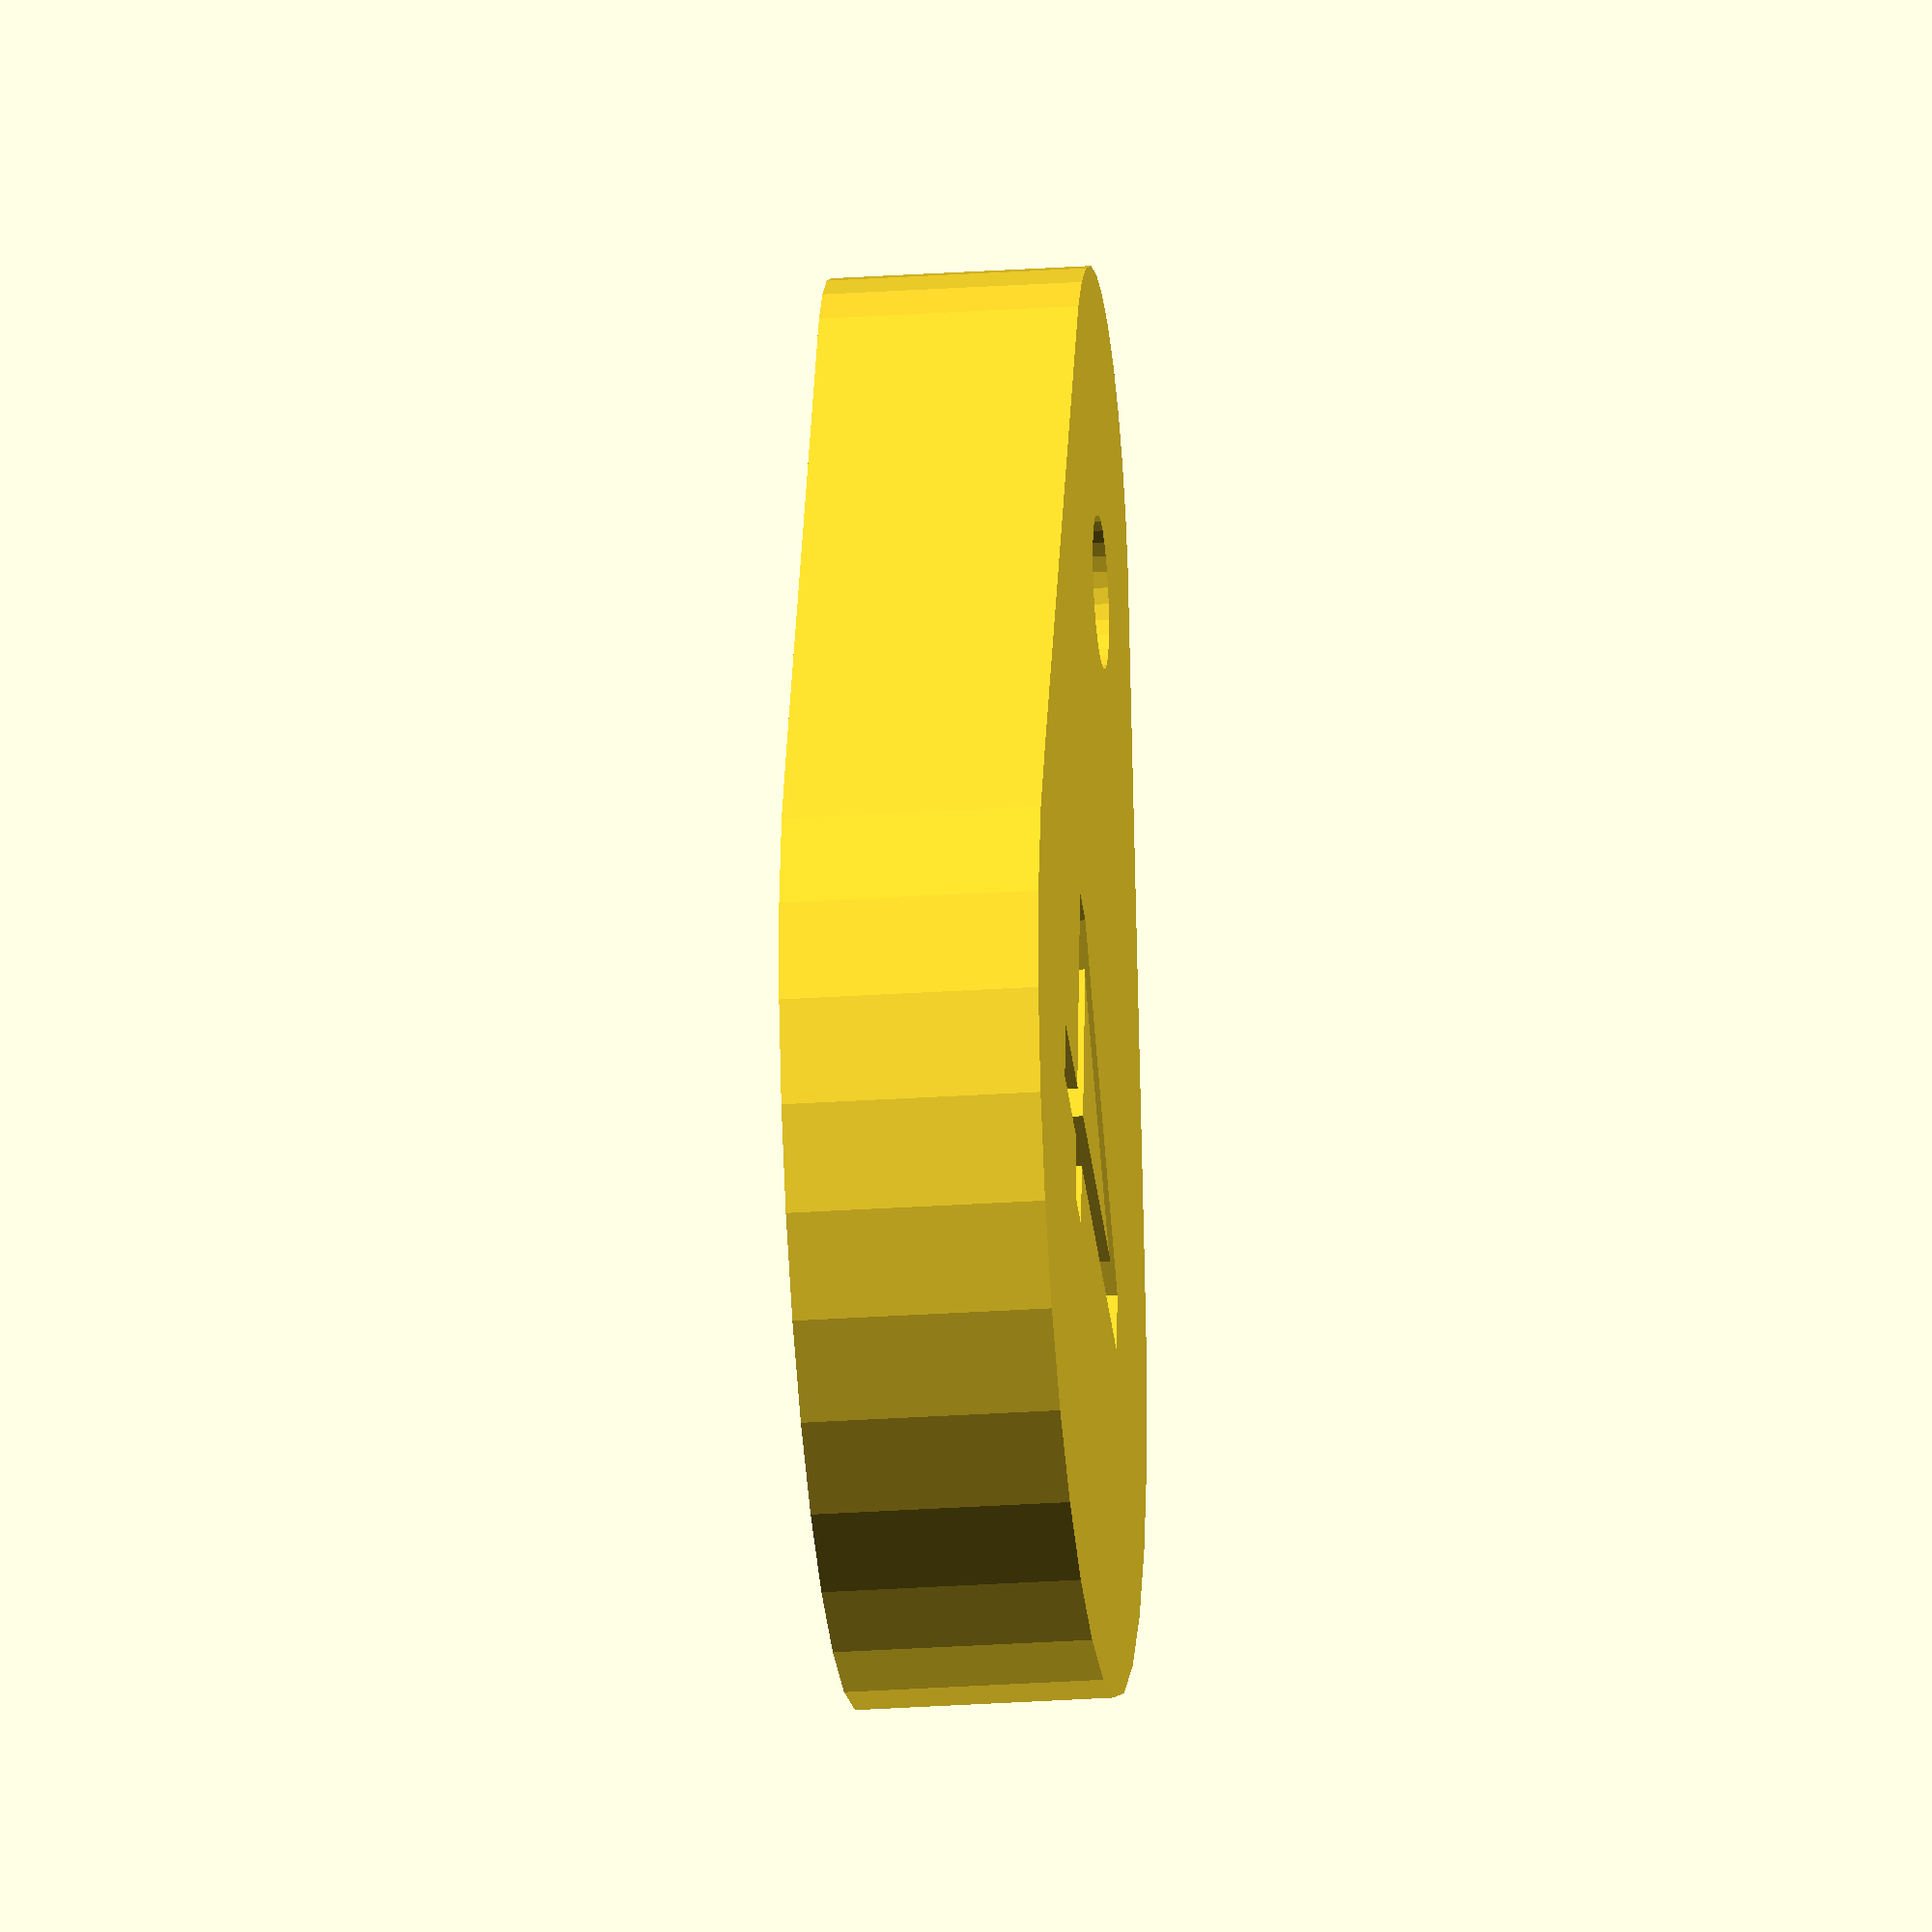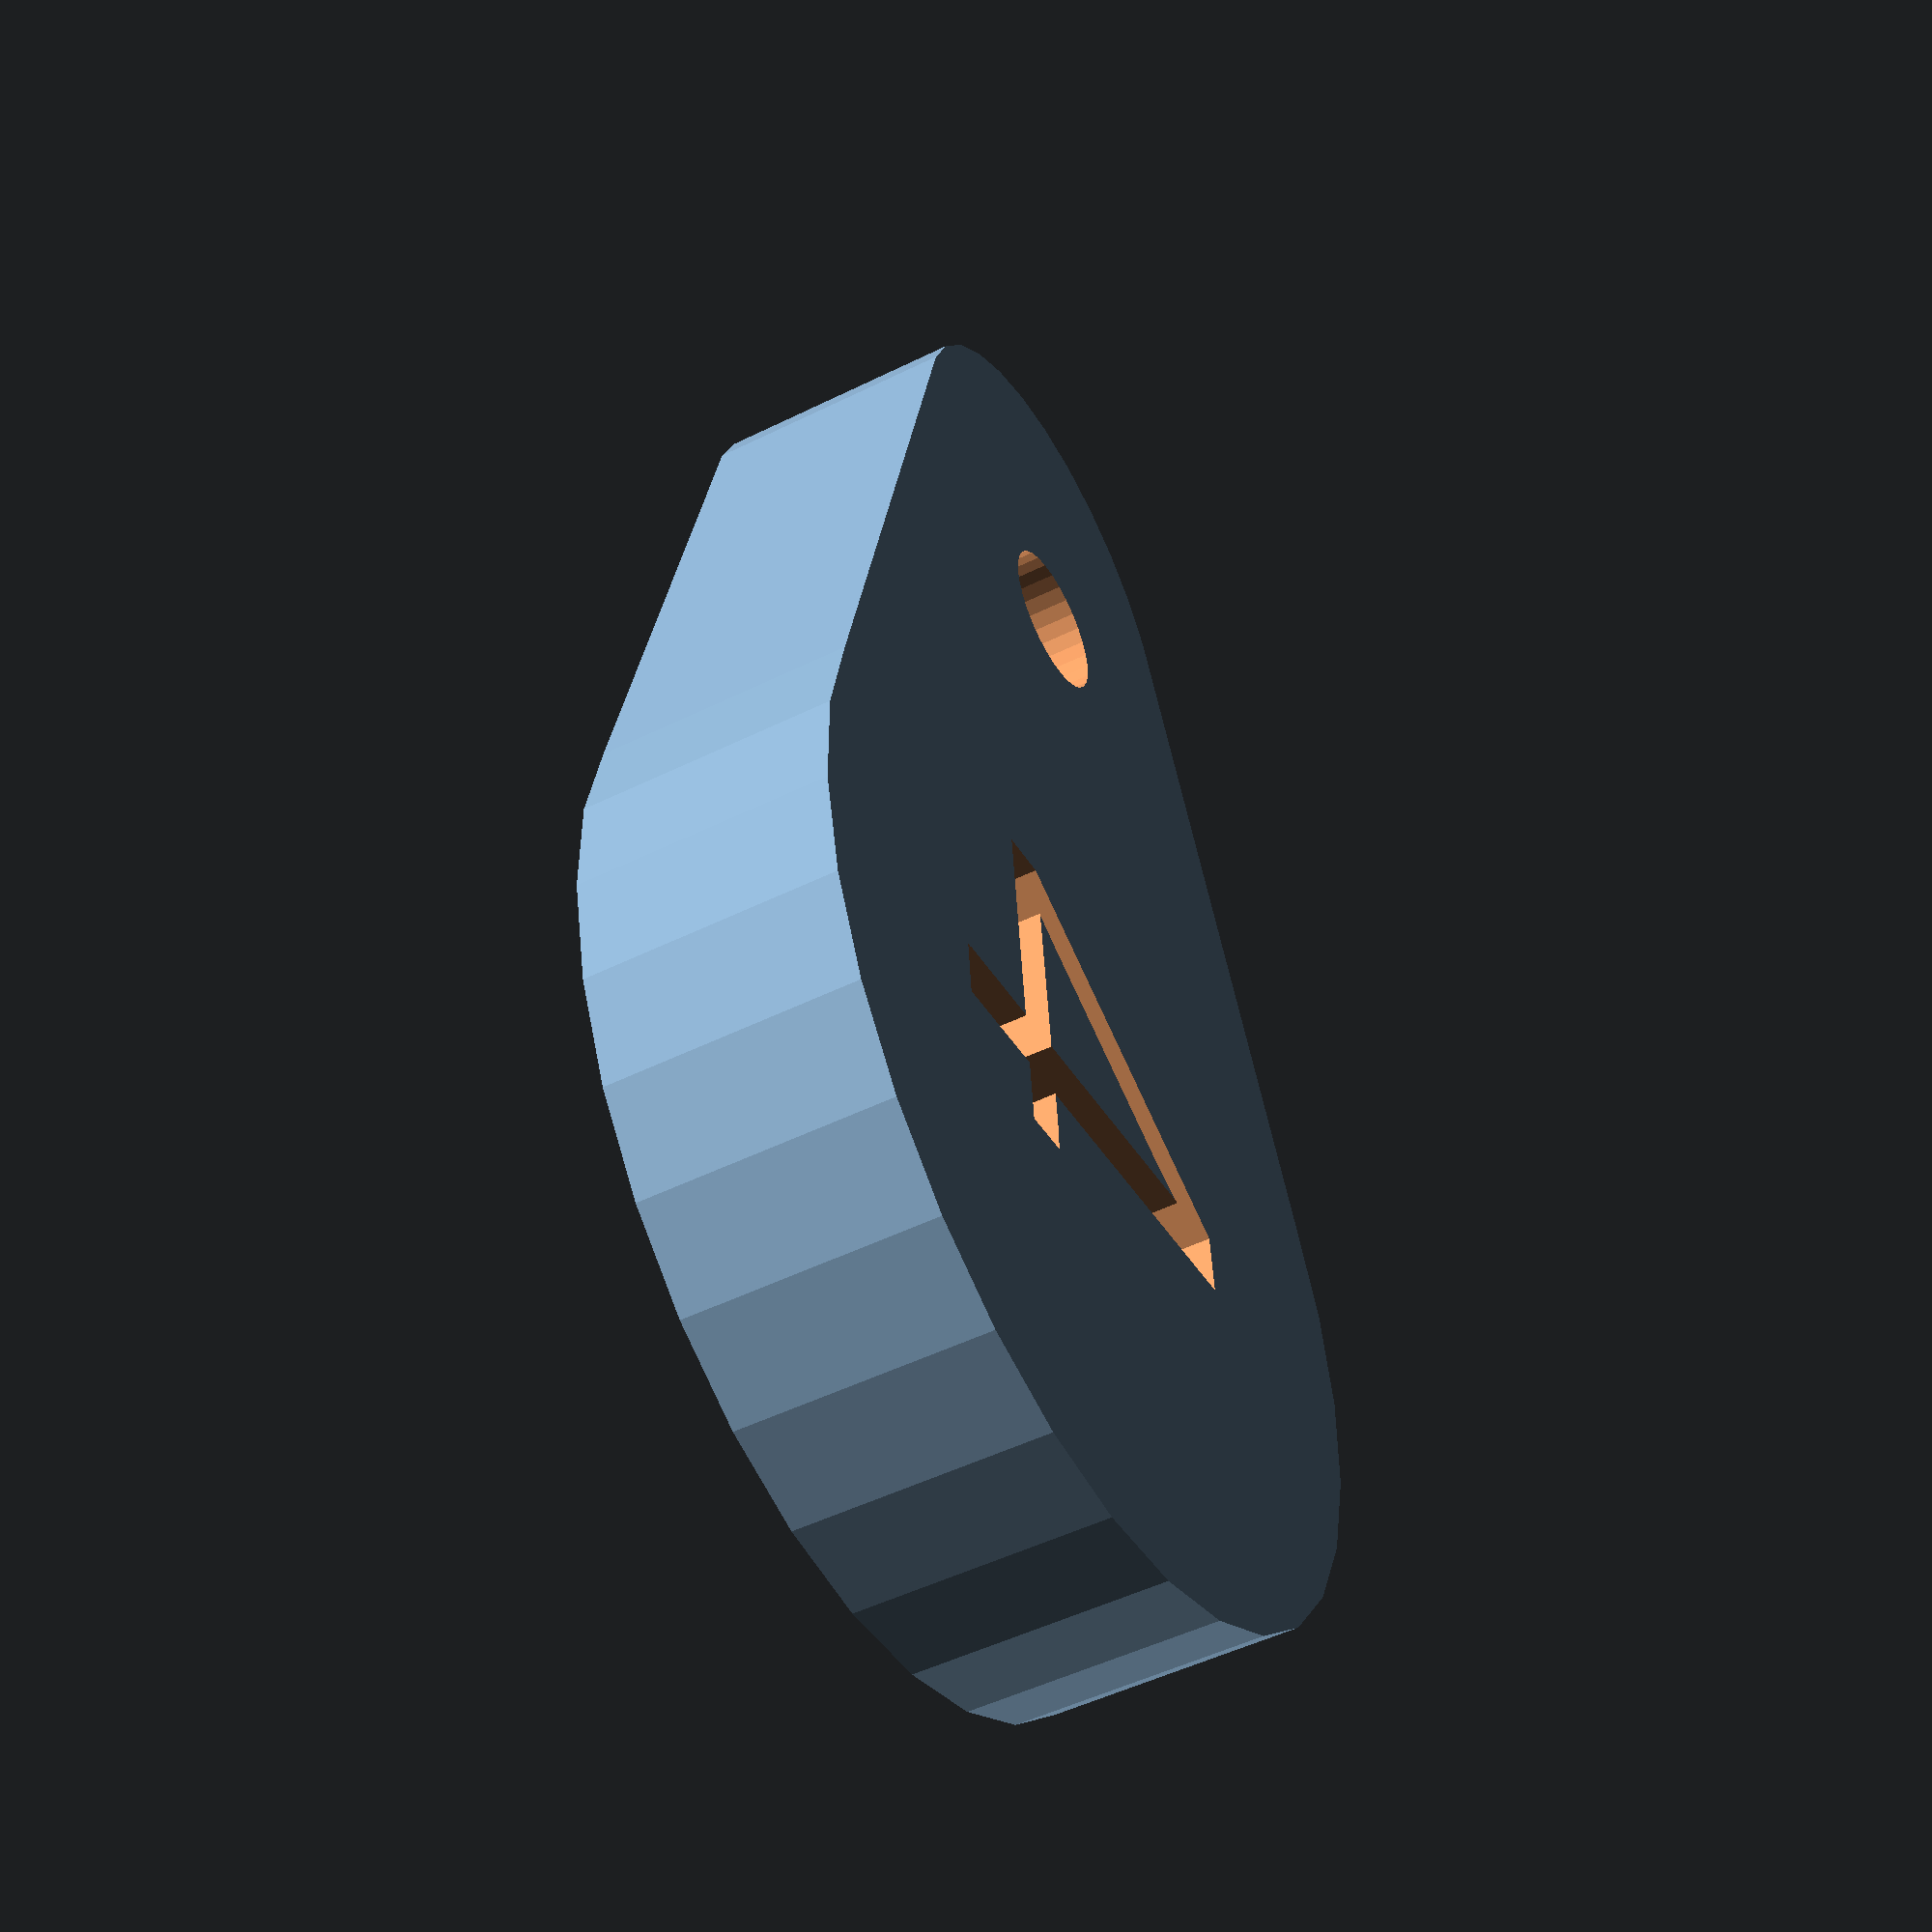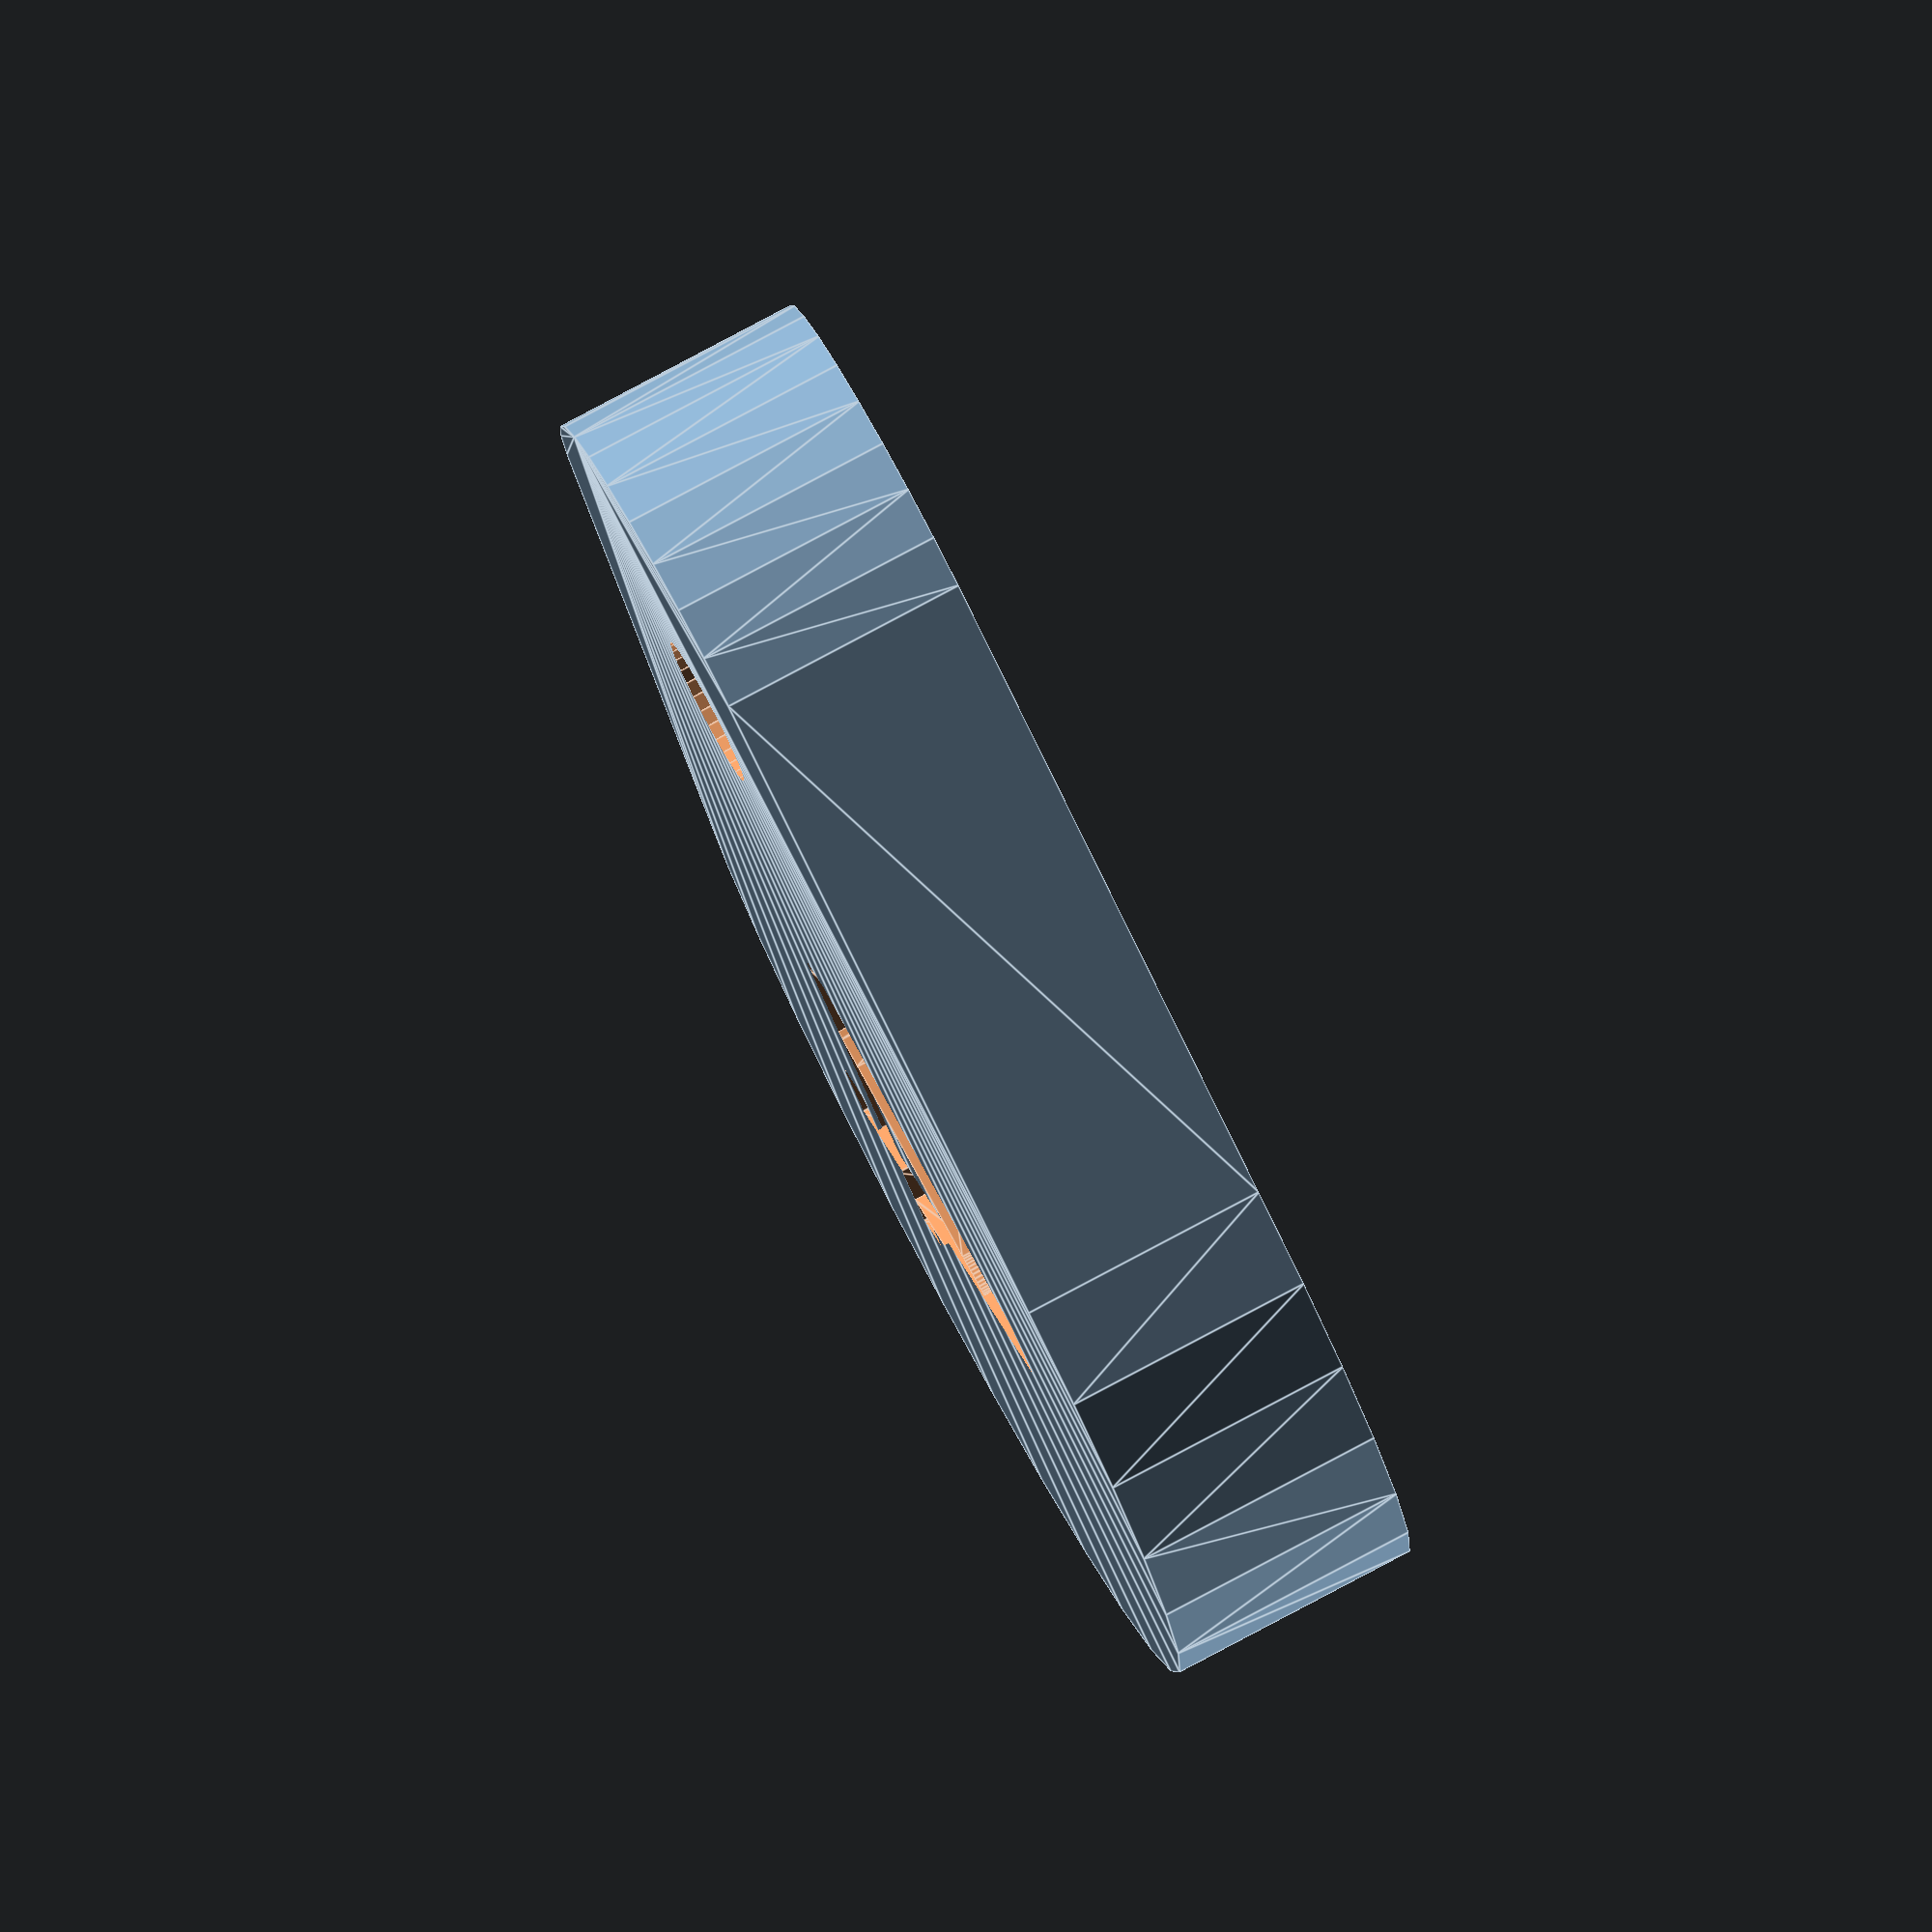
<openscad>
text="4";


keyring_hole_dia = 3;
tag_thickness=5;
text_depth = 1.5;
$fn=30;

difference() {
    hull() {
    
    cylinder(r=5,tag_thickness);
    translate([0,15,0]) cylinder(r=10, h=tag_thickness);
}
translate([0,1.5,-0.1]) cylinder(r=keyring_hole_dia/2, h=tag_thickness+0.2);


translate([5,10,tag_thickness-text_depth]) linear_extrude(height=text_depth+0.1)  rotate([0,0,0],a=90) text(text,$fn=50);
translate([-5,10,-0.01]) mirror([0.01,0,0])  linear_extrude(height=text_depth)  rotate([0,0,0],a=90) text(text,$fn=50);

}


</openscad>
<views>
elev=207.1 azim=353.5 roll=84.0 proj=o view=wireframe
elev=229.2 azim=6.0 roll=61.2 proj=p view=wireframe
elev=278.6 azim=136.3 roll=62.0 proj=o view=edges
</views>
